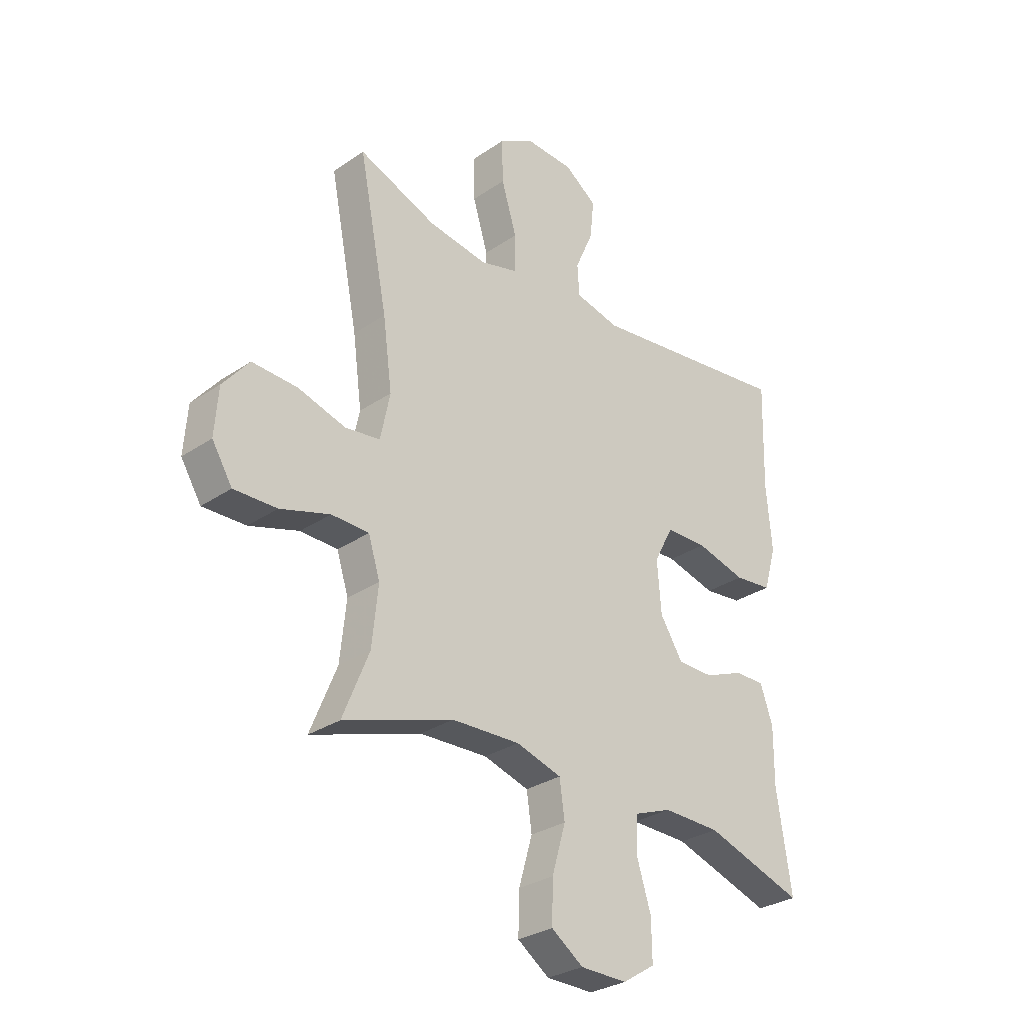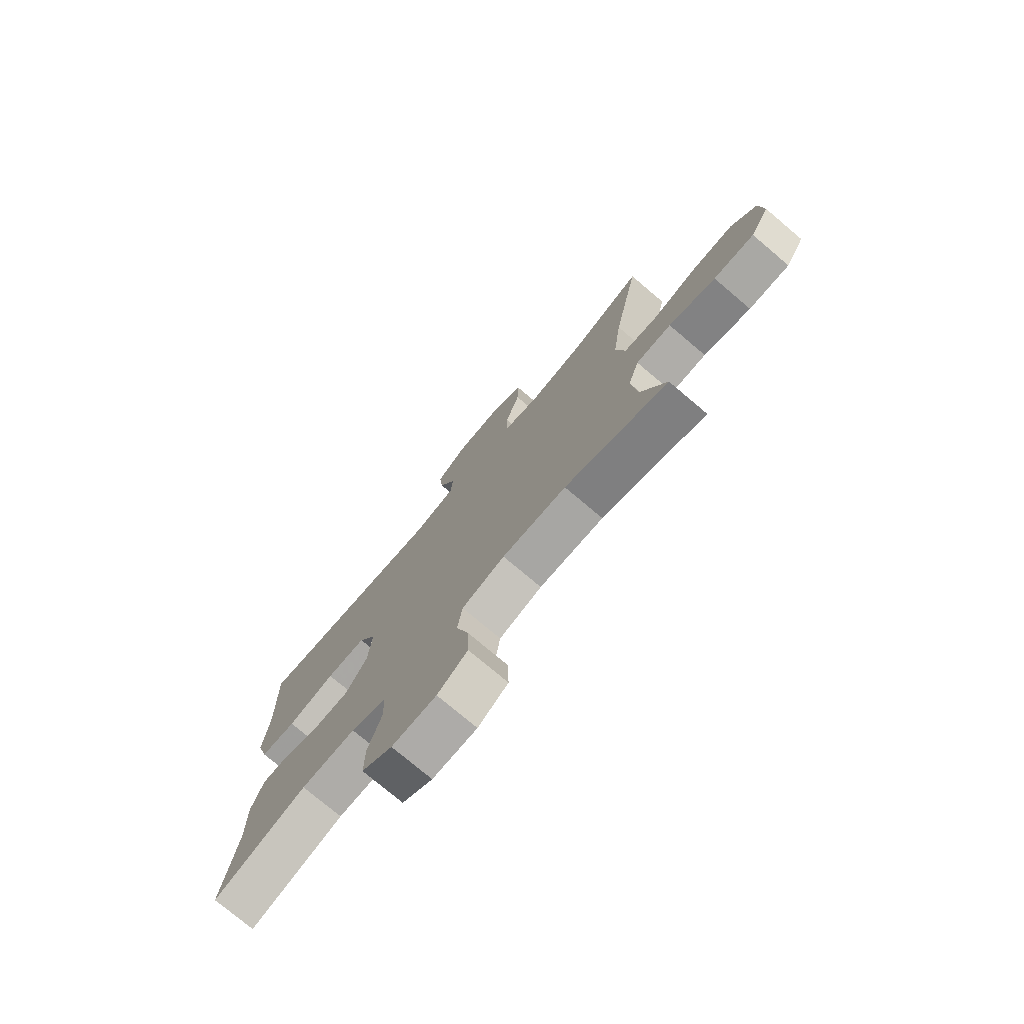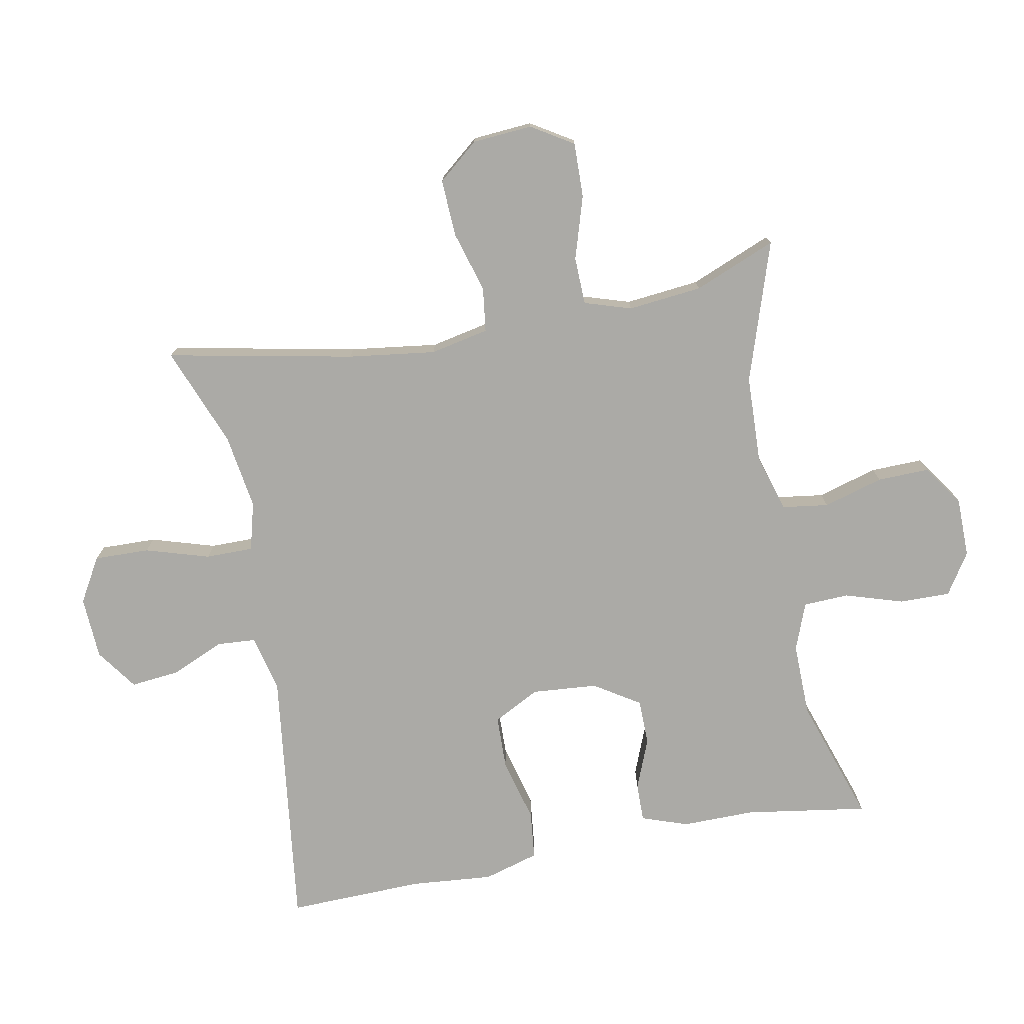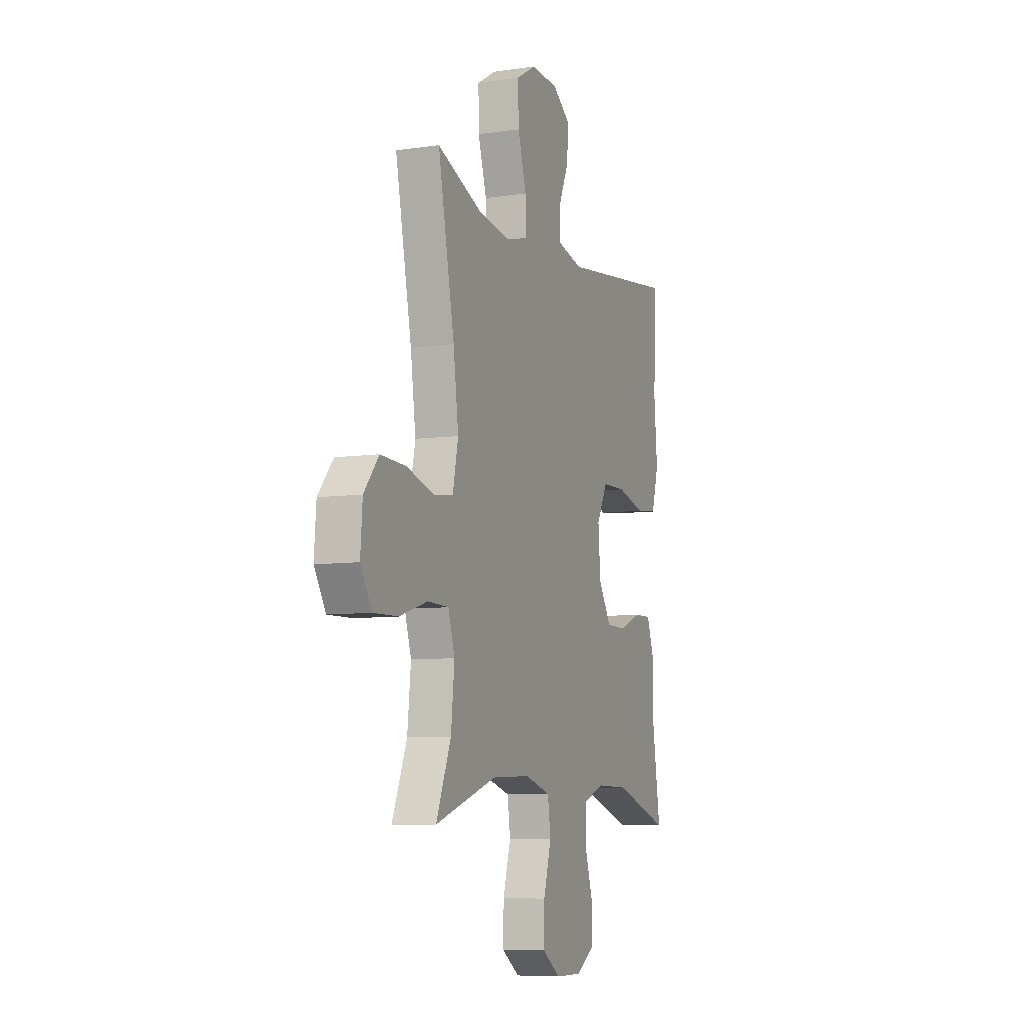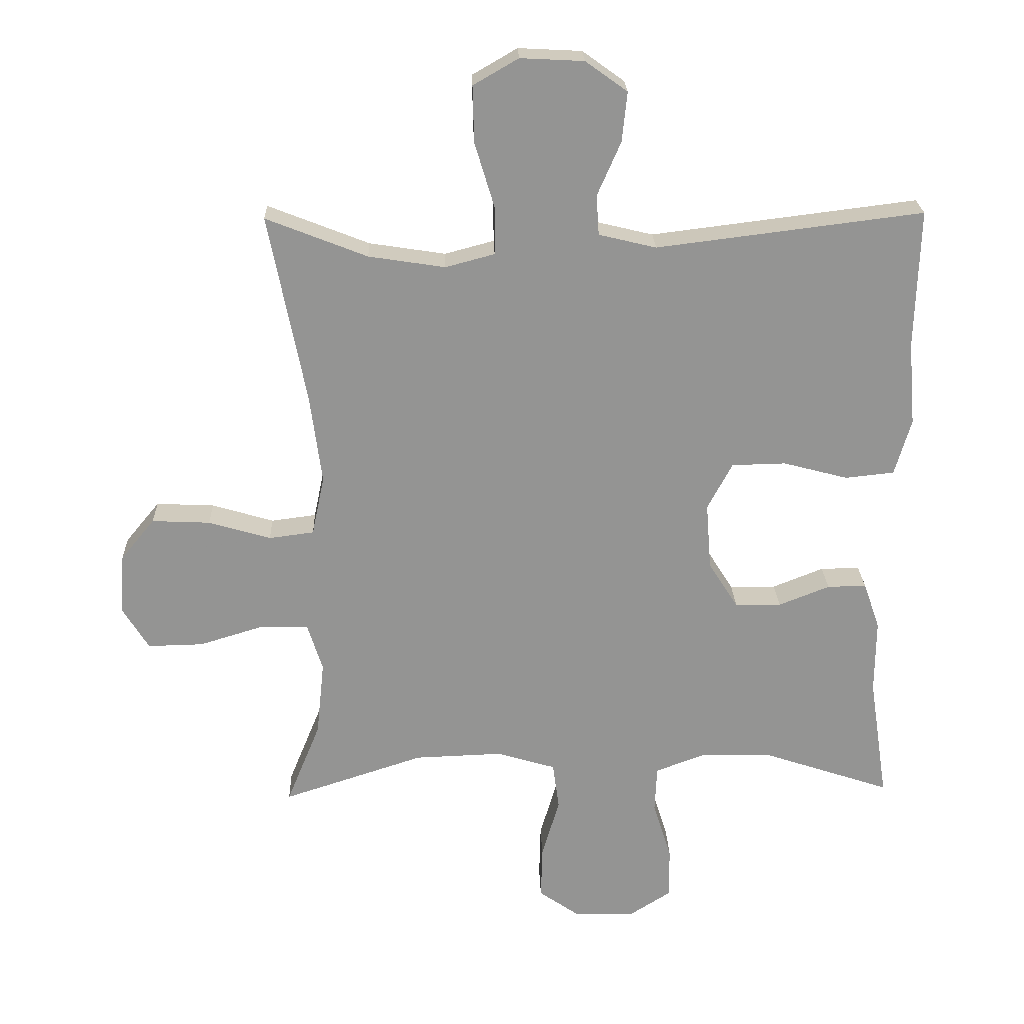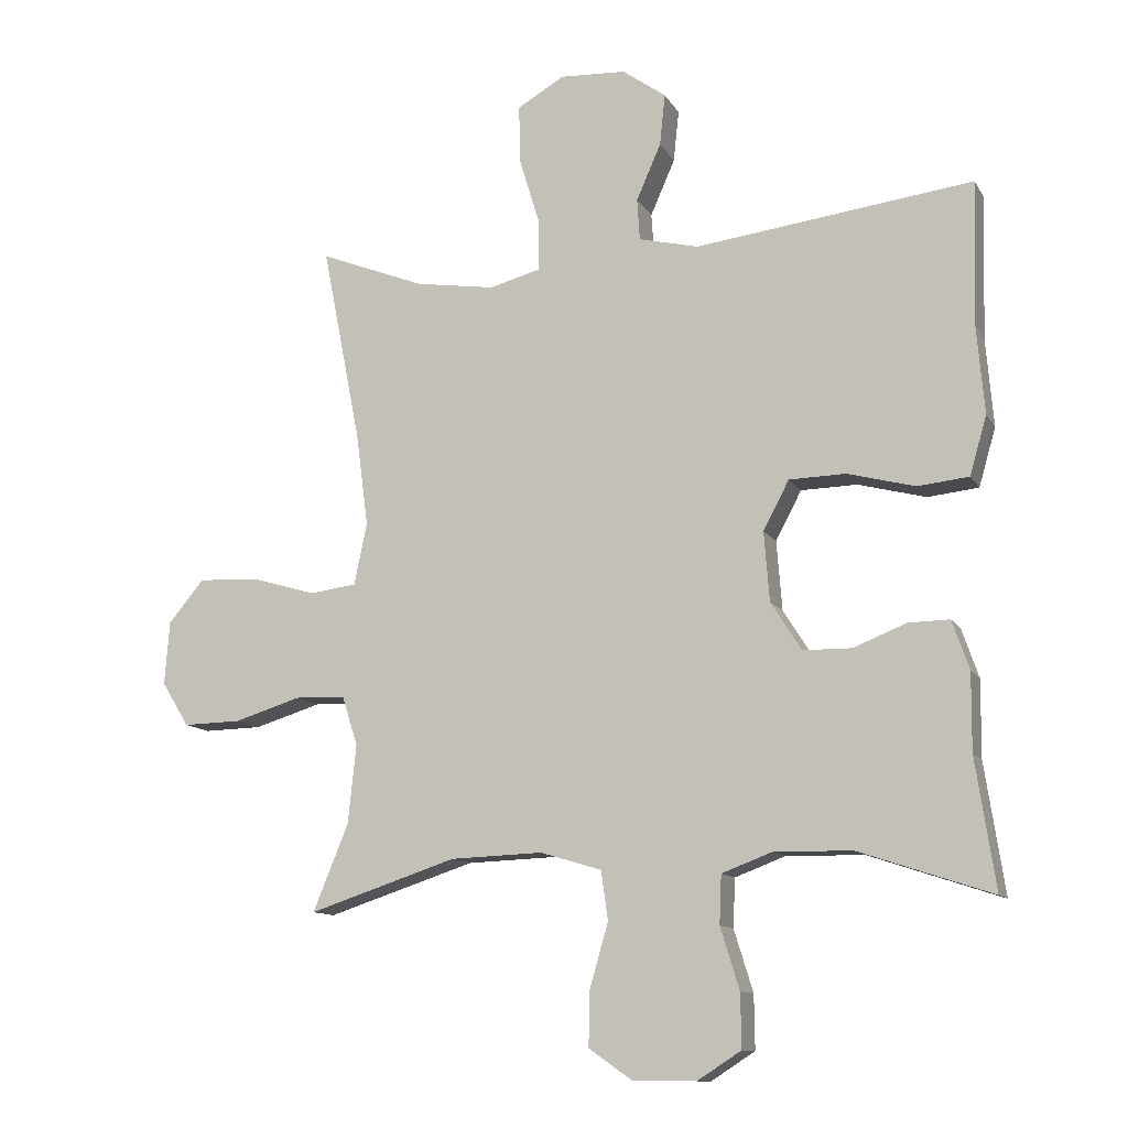
<metadata>
{"format":"obj","ext":"obj","renderer":"f3d","projection":"perspective","resolution":1024,"background":"white","views":[{"elev":-29.6,"azim":134.9,"up":"+Z"},{"elev":-76.0,"azim":49.8,"up":"+Z"},{"elev":-75.8,"azim":100.7,"up":"+Y"},{"elev":-7.7,"azim":112.1,"up":"+Z"},{"elev":23.2,"azim":178.2,"up":"+Z"},{"elev":-11.6,"azim":-160.6,"up":"+Z"}]}
</metadata>
<code>
v 0.5 0.07 -0.5
v 0.283 0.07 -0.429
v 0.148 0.07 -0.424
v 0.058 0.07 -0.451
v 0.048 0.07 -0.523
v 0.075 0.07 -0.616
v 0.077 0.07 -0.697
v 0.014 0.07 -0.741
v -0.079 0.07 -0.742
v -0.143 0.07 -0.701
v -0.142 0.07 -0.622
v -0.114 0.07 -0.532
v -0.117 0.07 -0.461
v -0.191 0.07 -0.433
v -0.305 0.07 -0.435
v -0.5 0.07 -0.5
v -0.471 0.07 -0.309
v -0.472 0.07 -0.196
v -0.447 0.07 -0.124
v -0.387 0.07 -0.125
v -0.309 0.07 -0.156
v -0.238 0.07 -0.155
v -0.193 0.07 -0.084
v -0.185 0.07 0.018
v -0.223 0.07 0.09
v -0.306 0.07 0.092
v -0.405 0.07 0.066
v -0.48 0.07 0.074
v -0.505 0.07 0.16
v -0.494 0.07 0.288
v -0.5 0.07 0.5
v -0.093 0.07 0.449
v -0.005 0.07 0.47
v -0.001 0.07 0.531
v -0.037 0.07 0.613
v -0.045 0.07 0.689
v 0.019 0.07 0.735
v 0.116 0.07 0.74
v 0.185 0.07 0.7
v 0.183 0.07 0.614
v 0.153 0.07 0.515
v 0.153 0.07 0.441
v 0.228 0.07 0.421
v 0.345 0.07 0.439
v 0.5 0.07 0.5
v 0.443 0.07 0.21
v 0.425 0.07 0.074
v 0.444 0.07 -0.017
v 0.513 0.07 -0.026
v 0.608 0.07 0.002
v 0.697 0.07 0.006
v 0.749 0.07 -0.057
v 0.756 0.07 -0.15
v 0.716 0.07 -0.215
v 0.631 0.07 -0.213
v 0.533 0.07 -0.183
v 0.459 0.07 -0.185
v 0.436 0.07 -0.258
v 0.448 0.07 -0.373
v 0.5 0 -0.5
v 0.283 0 -0.429
v 0.148 0 -0.424
v 0.058 0 -0.451
v 0.048 0 -0.523
v 0.075 0 -0.616
v 0.077 0 -0.697
v 0.014 0 -0.741
v -0.079 0 -0.742
v -0.143 0 -0.701
v -0.142 0 -0.622
v -0.114 0 -0.532
v -0.117 0 -0.461
v -0.191 0 -0.433
v -0.305 0 -0.435
v -0.5 0 -0.5
v -0.471 0 -0.309
v -0.472 0 -0.196
v -0.447 0 -0.124
v -0.387 0 -0.125
v -0.309 0 -0.156
v -0.238 0 -0.155
v -0.193 0 -0.084
v -0.185 0 0.018
v -0.223 0 0.09
v -0.306 0 0.092
v -0.405 0 0.066
v -0.48 0 0.074
v -0.505 0 0.16
v -0.494 0 0.288
v -0.5 0 0.5
v -0.093 0 0.449
v -0.005 0 0.47
v -0.001 0 0.531
v -0.037 0 0.613
v -0.045 0 0.689
v 0.019 0 0.735
v 0.116 0 0.74
v 0.185 0 0.7
v 0.183 0 0.614
v 0.153 0 0.515
v 0.153 0 0.441
v 0.228 0 0.421
v 0.345 0 0.439
v 0.5 0 0.5
v 0.443 0 0.21
v 0.425 0 0.074
v 0.444 0 -0.017
v 0.513 0 -0.026
v 0.608 0 0.002
v 0.697 0 0.006
v 0.749 0 -0.057
v 0.756 0 -0.15
v 0.716 0 -0.215
v 0.631 0 -0.213
v 0.533 0 -0.183
v 0.459 0 -0.185
v 0.436 0 -0.258
v 0.448 0 -0.373
f 53 54 55 56
f 53 56 57
f 52 53 57
f 49 50 51 52
f 48 49 52 57
f 47 48 57 58
f 44 45 46
f 43 44 46 47
f 42 43 47 58
f 38 39 40 41
f 38 41 42
f 37 38 42
f 34 35 36 37
f 33 34 37 42
f 32 33 42 58
f 30 31 32 58
f 26 27 28 29
f 25 26 29 30
f 18 19 20 21
f 17 18 21 22
f 15 16 17 22
f 14 15 22 23
f 9 10 11 12
f 9 12 13
f 8 9 13
f 5 6 7 8
f 4 5 8 13
f 3 4 13 14
f 59 1 2
f 59 2 3
f 25 30 58 59
f 24 25 59 3
f 3 14 23 24
f 115 114 113 112
f 116 115 112
f 116 112 111
f 111 110 109 108
f 116 111 108 107
f 117 116 107 106
f 105 104 103
f 106 105 103 102
f 117 106 102 101
f 100 99 98 97
f 101 100 97
f 101 97 96
f 96 95 94 93
f 101 96 93 92
f 117 101 92 91
f 117 91 90 89
f 88 87 86 85
f 89 88 85 84
f 80 79 78 77
f 81 80 77 76
f 81 76 75 74
f 82 81 74 73
f 71 70 69 68
f 72 71 68
f 72 68 67
f 67 66 65 64
f 72 67 64 63
f 73 72 63 62
f 61 60 118
f 62 61 118
f 118 117 89 84
f 62 118 84 83
f 83 82 73 62
f 1 60 61 2
f 2 61 62 3
f 3 62 63 4
f 4 63 64 5
f 5 64 65 6
f 6 65 66 7
f 7 66 67 8
f 8 67 68 9
f 9 68 69 10
f 10 69 70 11
f 11 70 71 12
f 12 71 72 13
f 13 72 73 14
f 14 73 74 15
f 15 74 75 16
f 16 75 76 17
f 17 76 77 18
f 18 77 78 19
f 19 78 79 20
f 20 79 80 21
f 21 80 81 22
f 22 81 82 23
f 23 82 83 24
f 24 83 84 25
f 25 84 85 26
f 26 85 86 27
f 27 86 87 28
f 28 87 88 29
f 29 88 89 30
f 30 89 90 31
f 31 90 91 32
f 32 91 92 33
f 33 92 93 34
f 34 93 94 35
f 35 94 95 36
f 36 95 96 37
f 37 96 97 38
f 38 97 98 39
f 39 98 99 40
f 40 99 100 41
f 41 100 101 42
f 42 101 102 43
f 43 102 103 44
f 44 103 104 45
f 45 104 105 46
f 46 105 106 47
f 47 106 107 48
f 48 107 108 49
f 49 108 109 50
f 50 109 110 51
f 51 110 111 52
f 52 111 112 53
f 53 112 113 54
f 54 113 114 55
f 55 114 115 56
f 56 115 116 57
f 57 116 117 58
f 58 117 118 59
f 59 118 60 1

</code>
